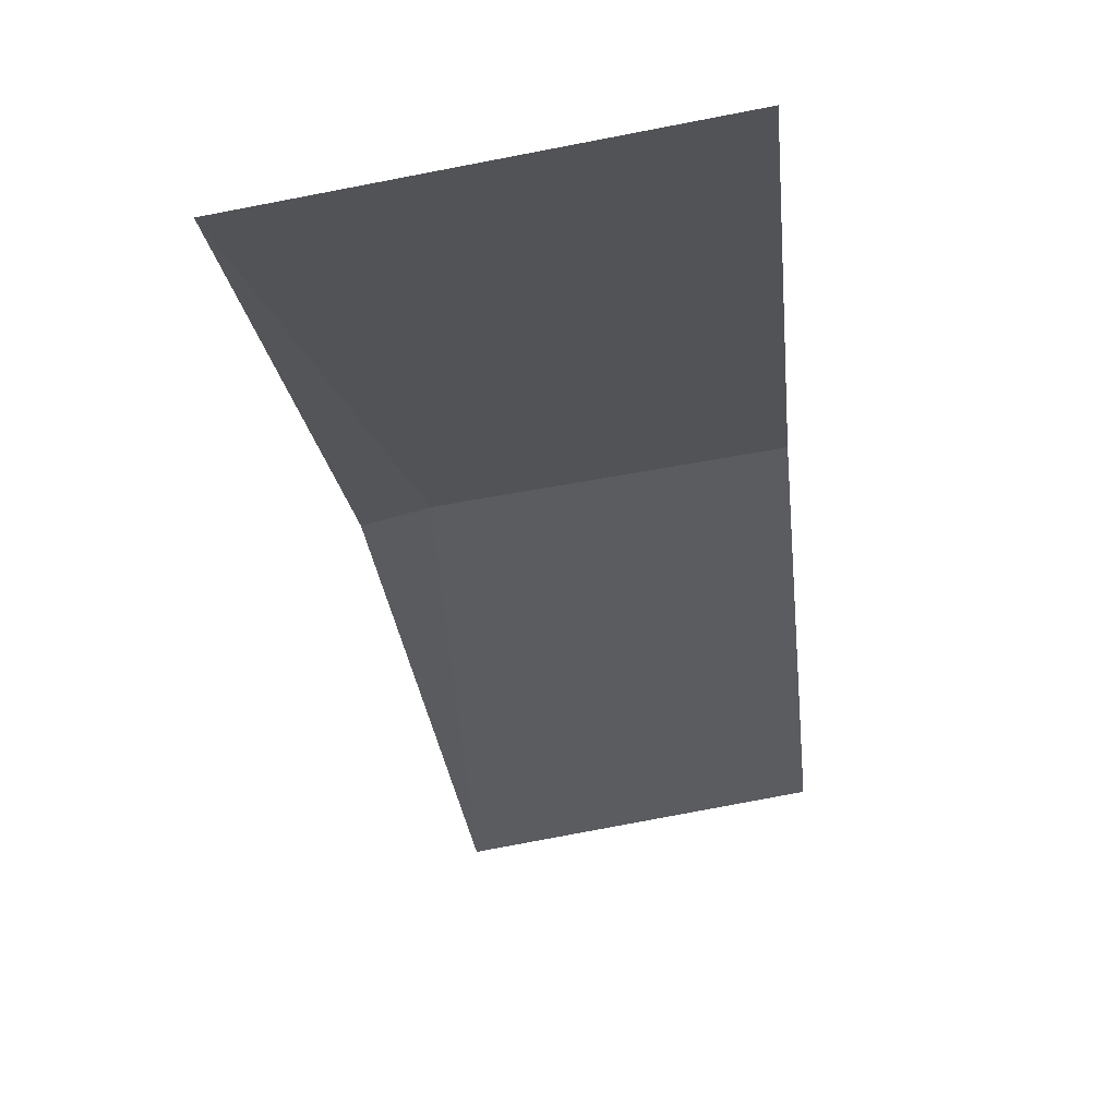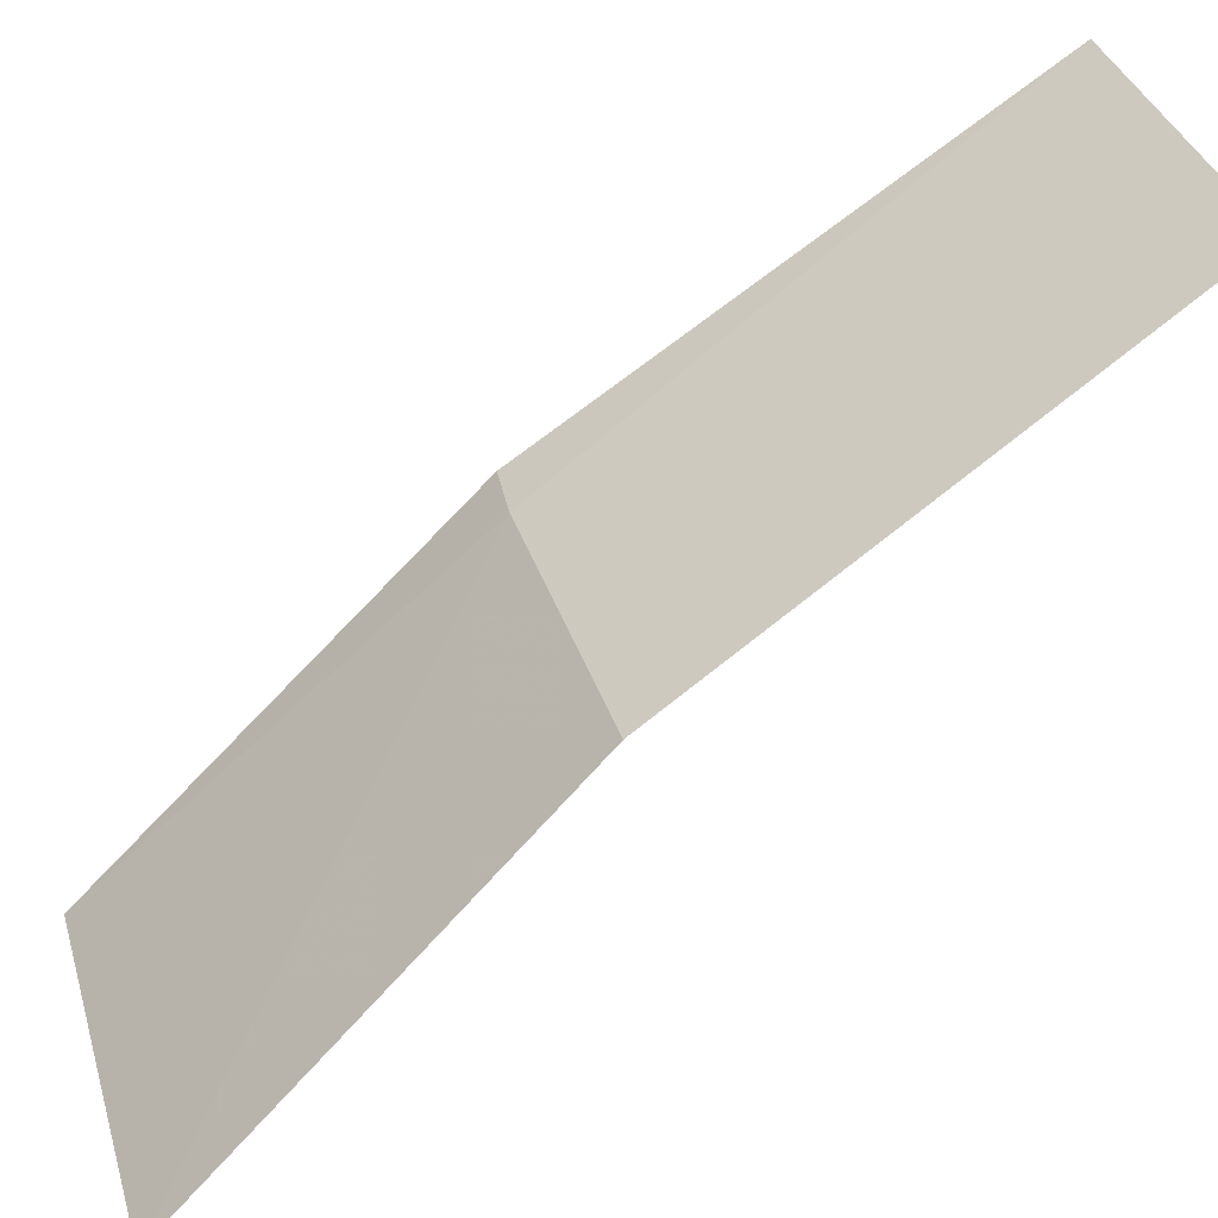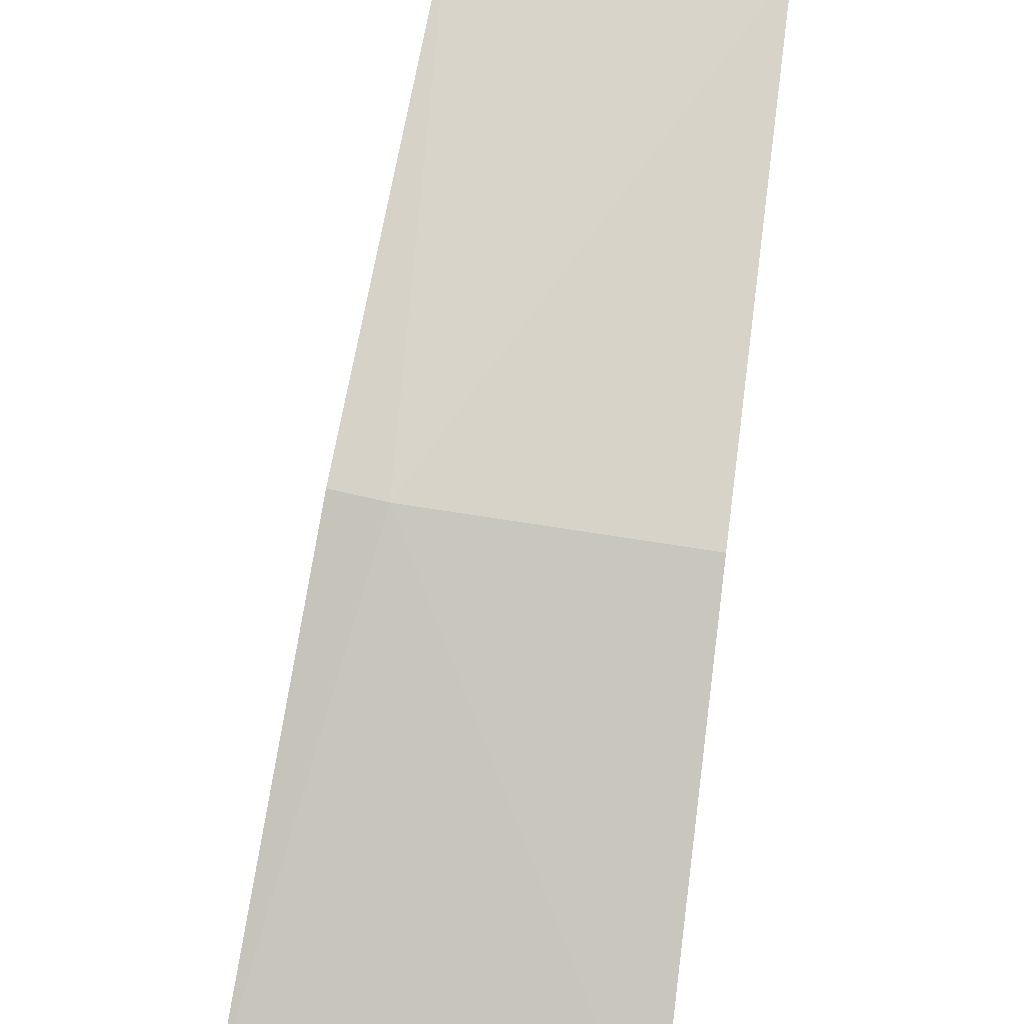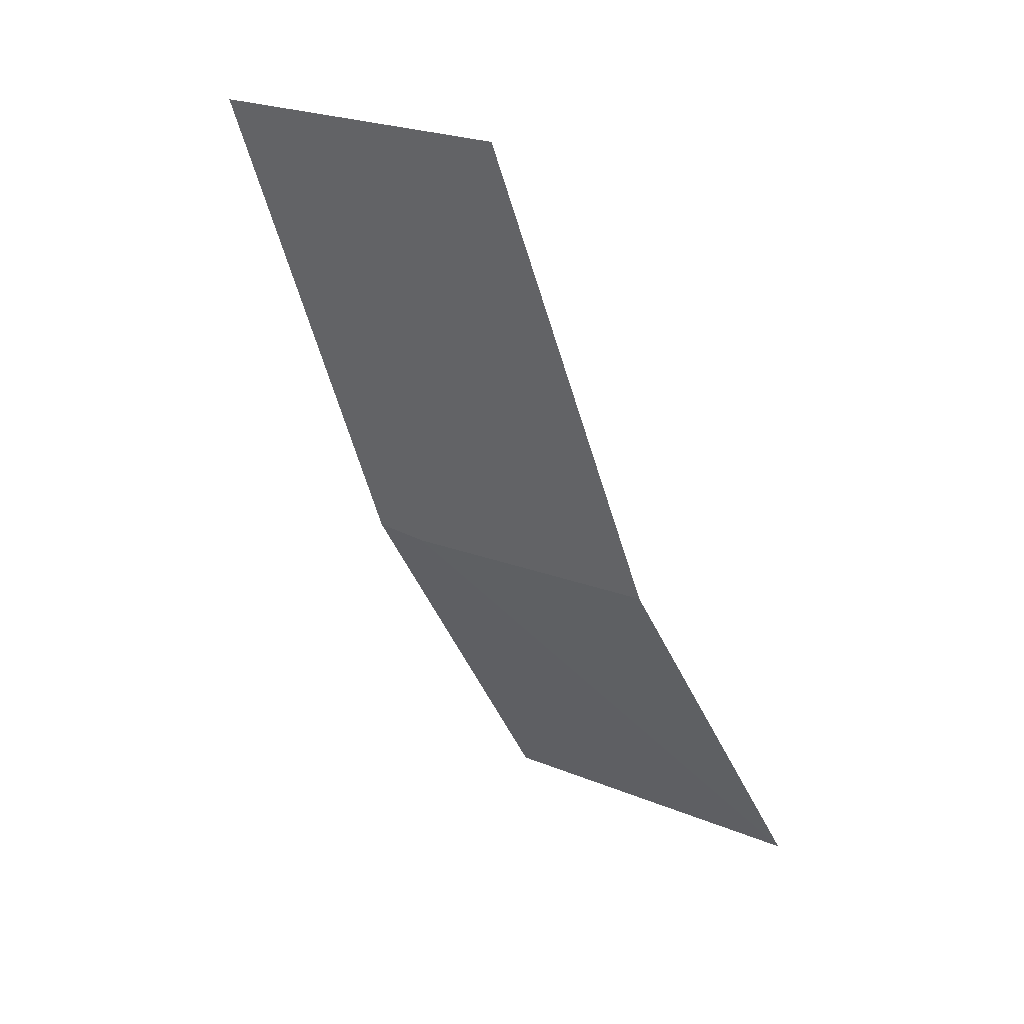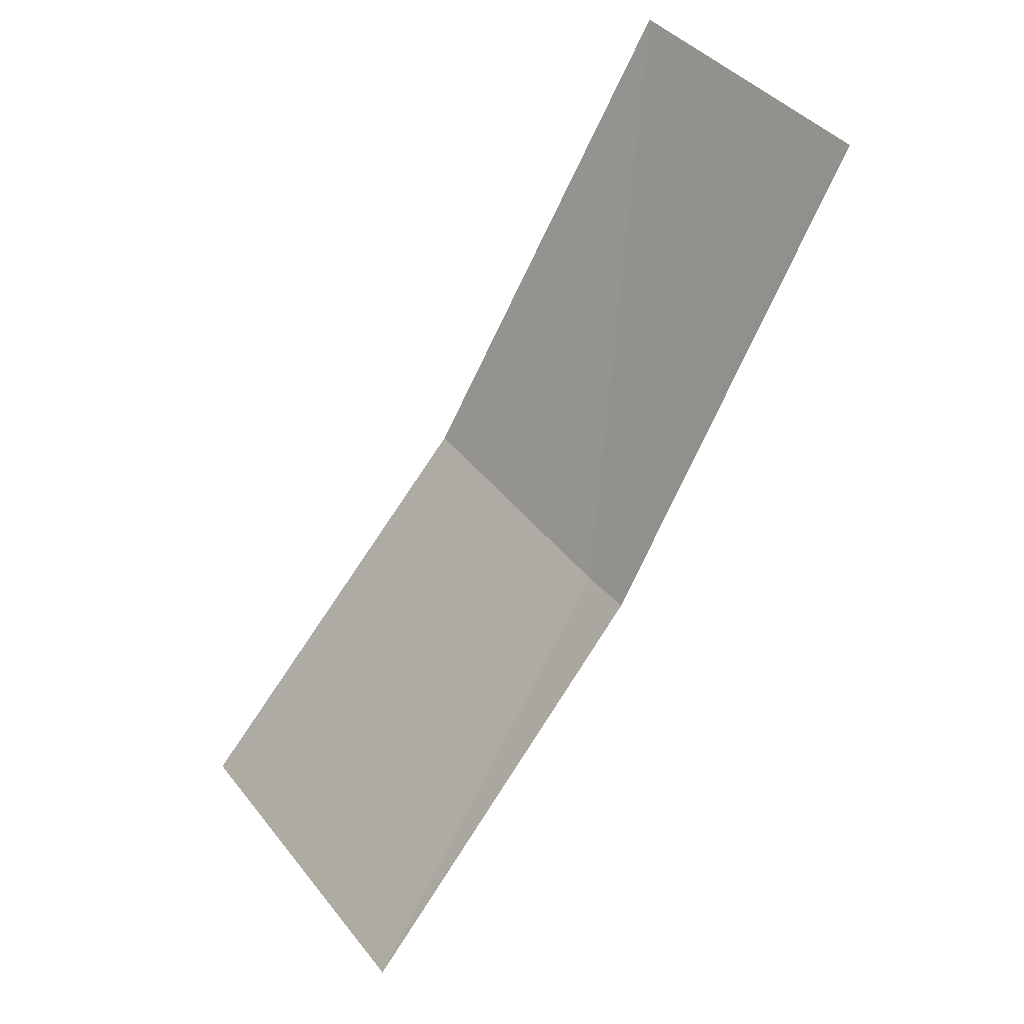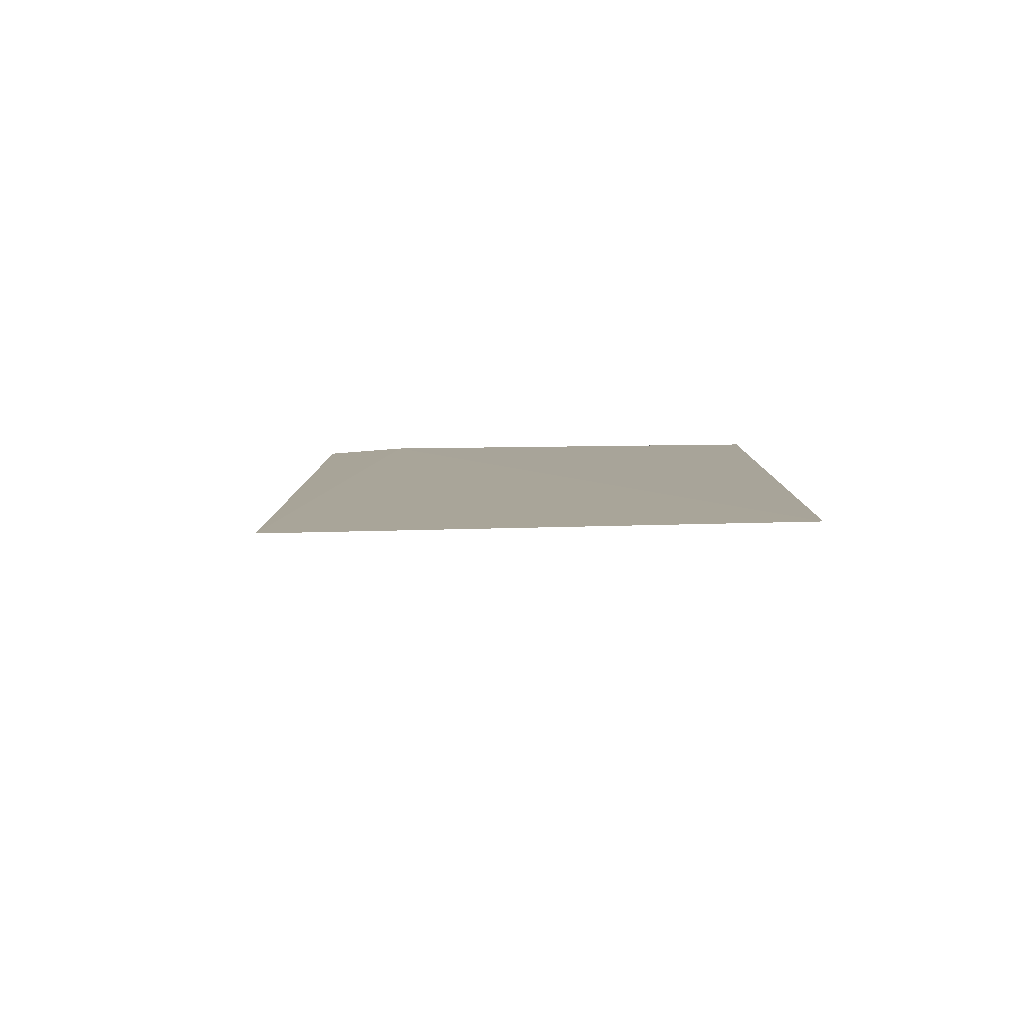
<metadata>
{"format":"obj","ext":"obj","renderer":"f3d","projection":"perspective","resolution":1024,"background":"white","views":[{"elev":-67.5,"azim":3.3,"up":"+Z"},{"elev":35.1,"azim":66.3,"up":"+Z"},{"elev":40.9,"azim":5.9,"up":"+Z"},{"elev":8.4,"azim":35.6,"up":"+Y"},{"elev":50.5,"azim":-124.9,"up":"+Y"},{"elev":-37.4,"azim":-5.8,"up":"+Z"}]}
</metadata>
<code>
v -1.09 -6.322 34.97
v -0.5503 -5.587 35.48
v -1.095 -5.506 35.48
v -1.189 -6.3 34.97
v -0.5928 -6.383 34.97
v -1.281 -6.923 34.35
v -0.6326 -7.012 34.35
f 1 3 2
f 1 4 3
f 1 2 5
f 1 7 6
f 1 6 4
f 1 5 7

</code>
